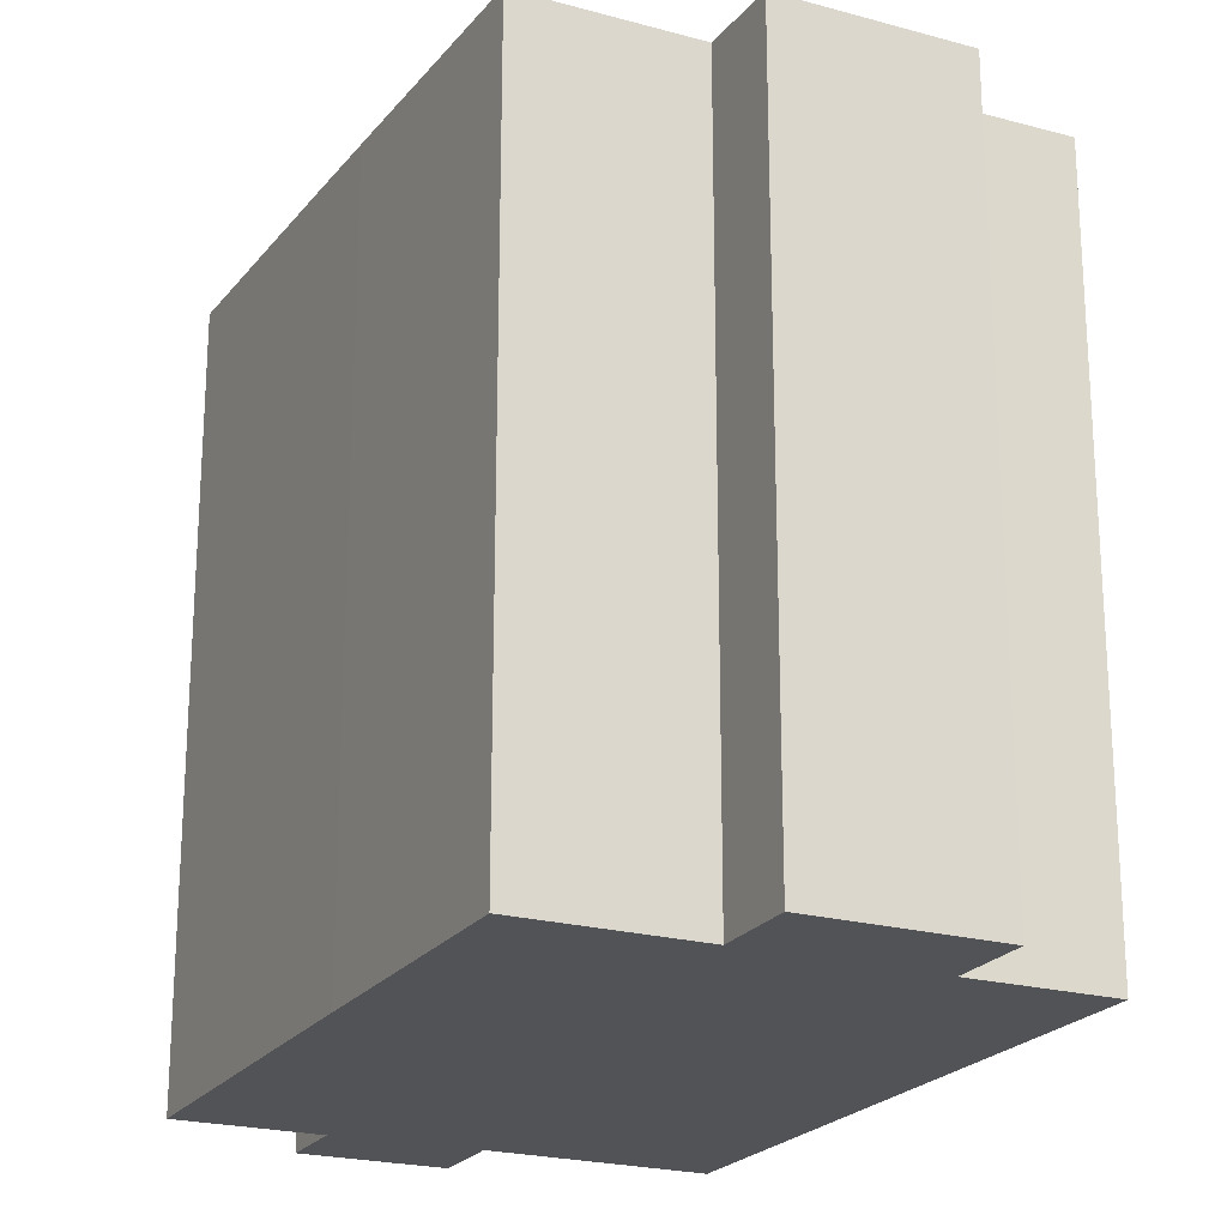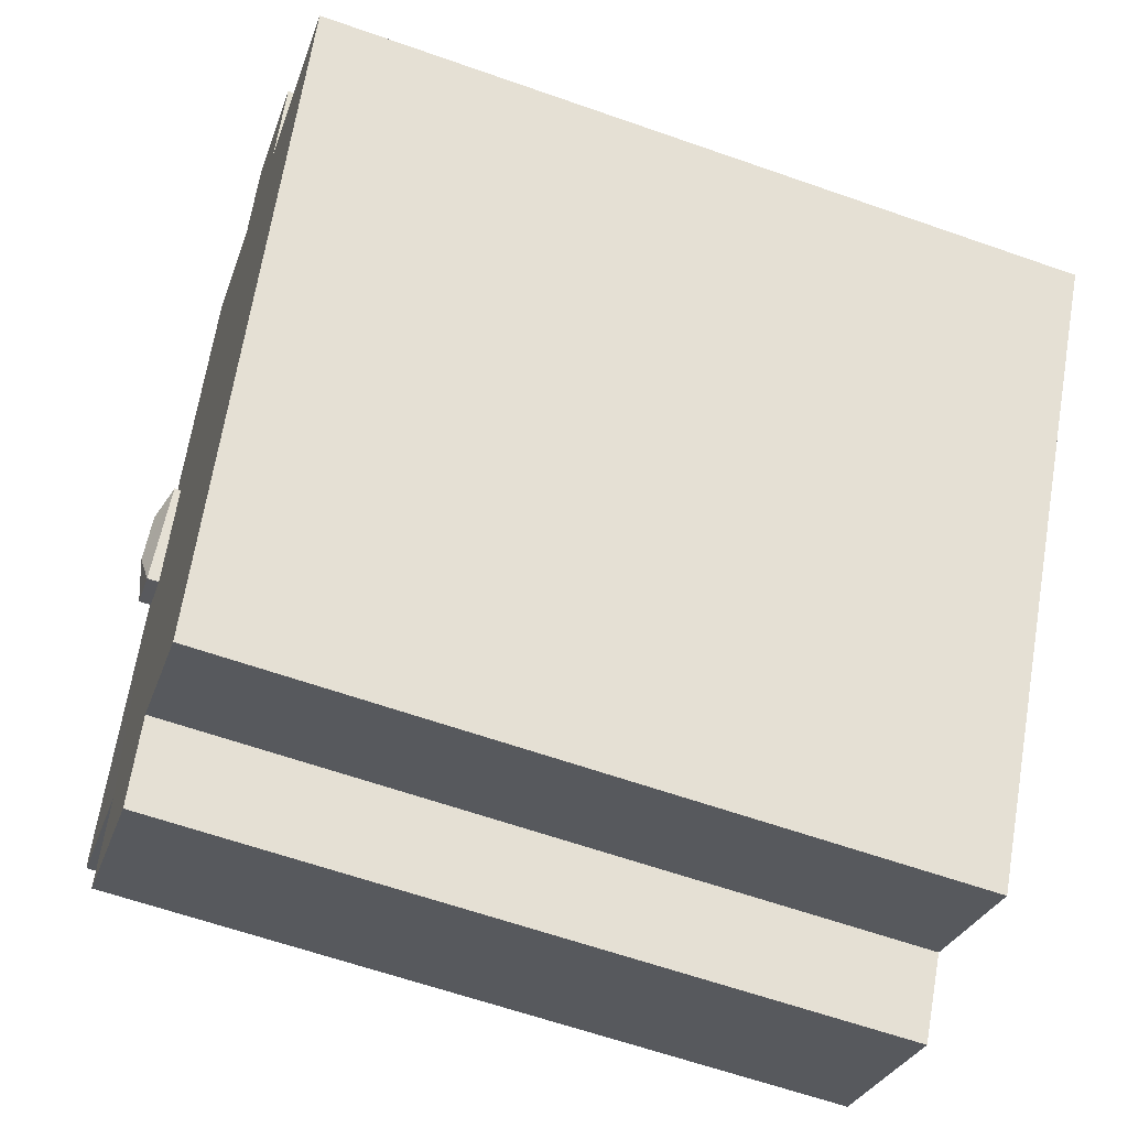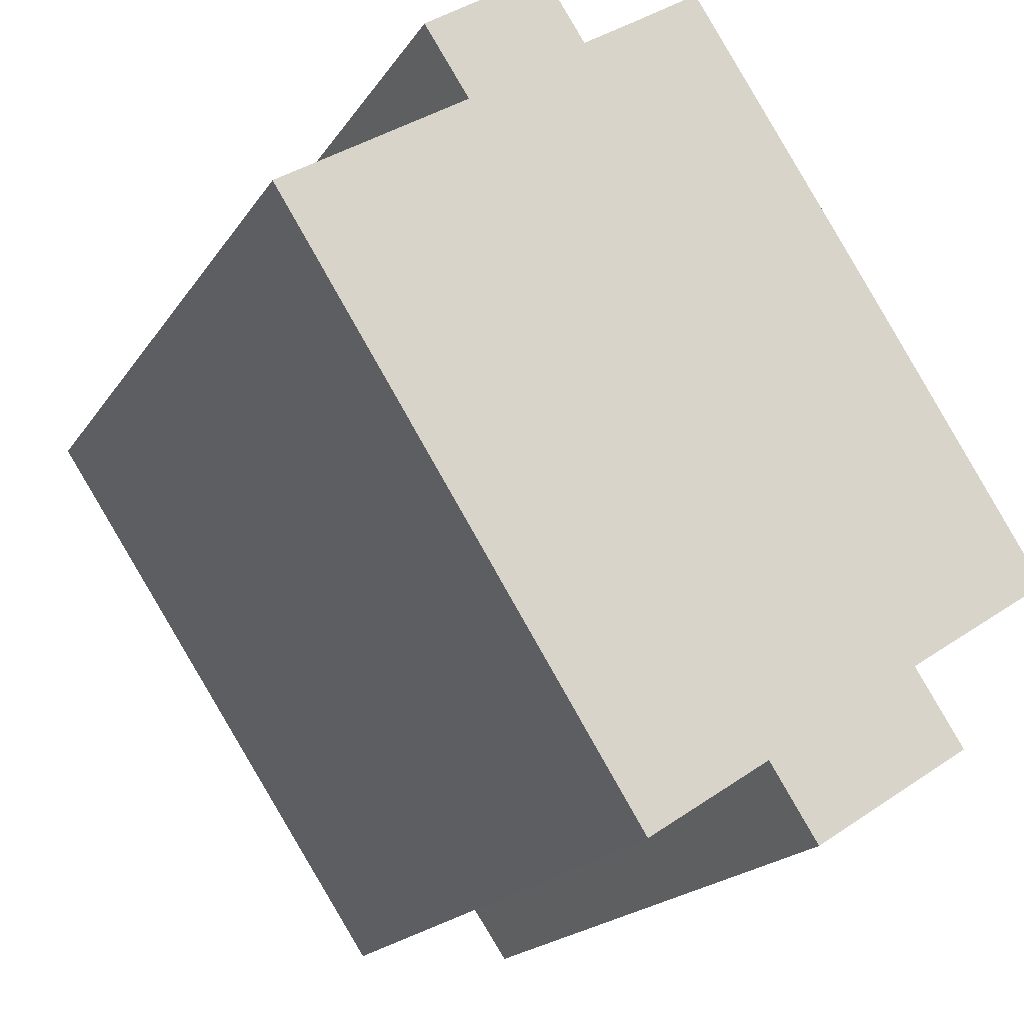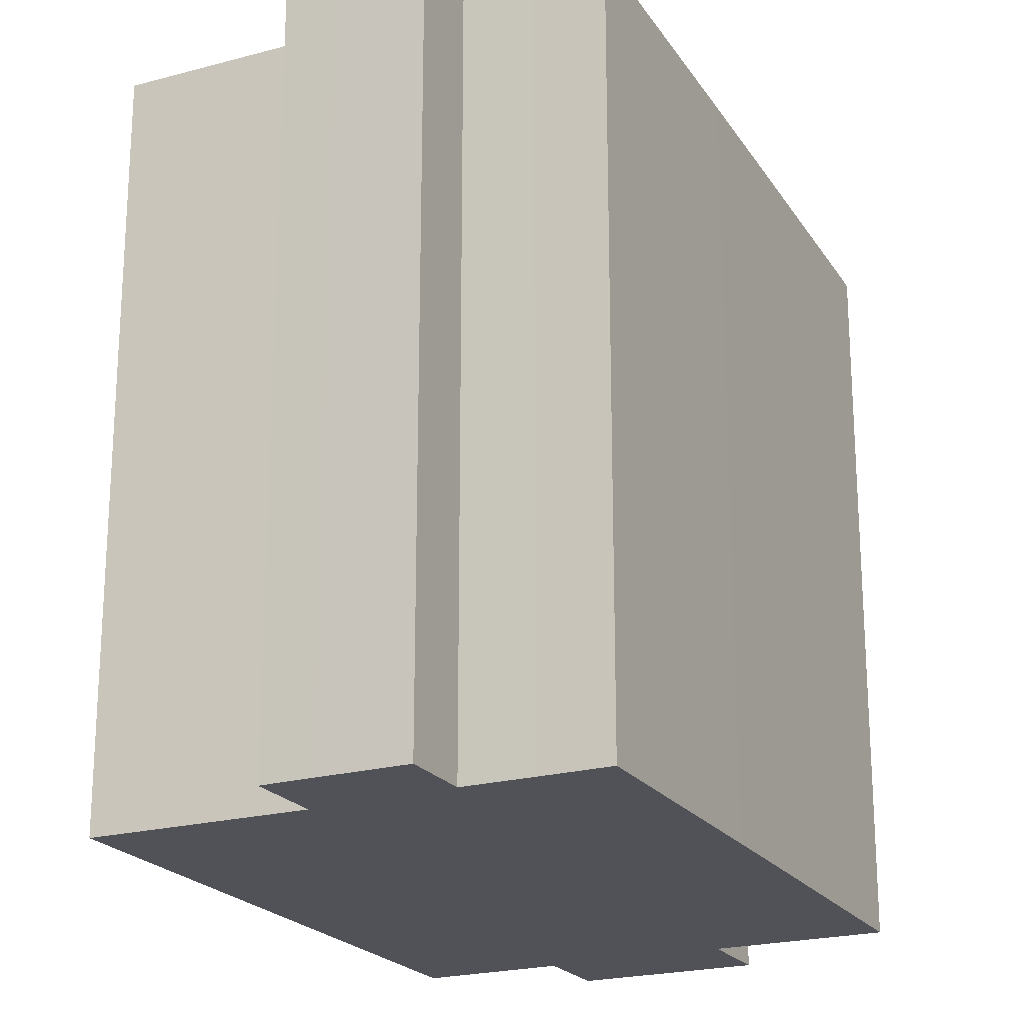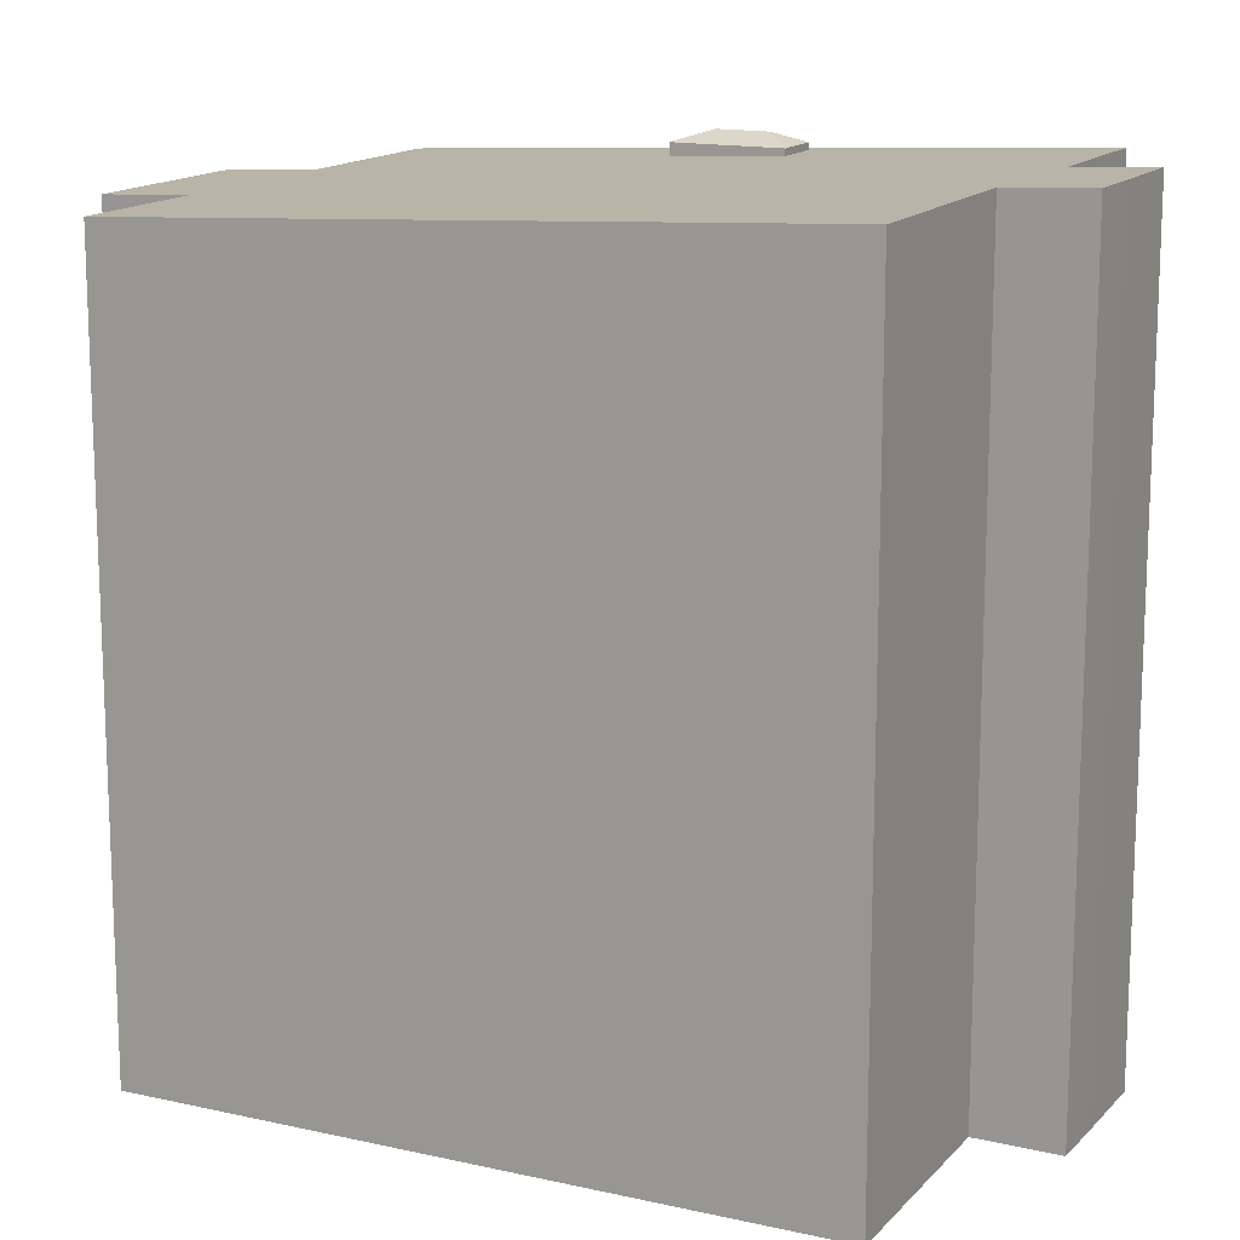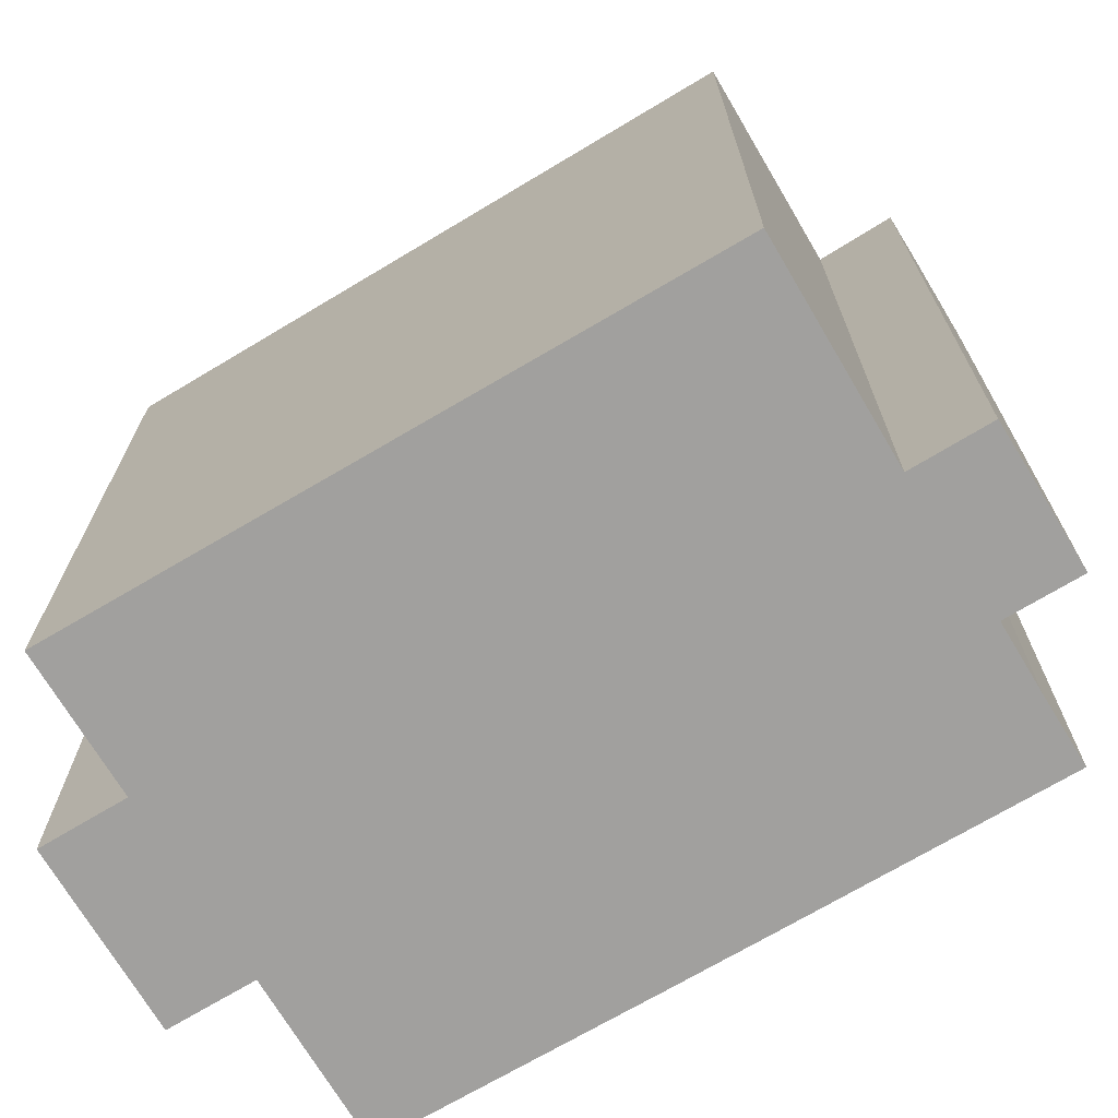
<metadata>
{"format":"obj","ext":"obj","renderer":"f3d","projection":"perspective","resolution":1024,"background":"white","views":[{"elev":-22.1,"azim":121.3,"up":"+Y"},{"elev":-62.6,"azim":-109.6,"up":"+Z"},{"elev":-18.6,"azim":-23.0,"up":"+Z"},{"elev":-21.6,"azim":-7.0,"up":"+Y"},{"elev":14.8,"azim":-96.4,"up":"+Y"},{"elev":-71.8,"azim":-92.1,"up":"+Y"}]}
</metadata>
<code>
v -3.133 5.867 3.928
v 1.866 5.659 2.346
v 2.031 5.644 2.089
v -3.133 5.867 3.928
v 2.516 5.659 2.762
v 1.866 5.659 2.346
v 2.516 5.659 2.762
v 2.708 5.66 2.901
v 3.581 5.576 1.536
v -3.133 5.867 3.928
v 2.708 5.66 2.901
v 2.516 5.659 2.762
v 2.516 5.659 2.762
v 3.581 5.576 1.536
v 3.217 5.592 1.666
v -1.348 5.872 5.192
v -0.4379 5.873 5.783
v 2.708 5.66 2.901
v -3.151 5.932 5.405
v -1.348 5.872 5.192
v -3.133 5.867 3.928
v -3.151 5.932 5.405
v -1.984 5.932 6.169
v -1.348 5.872 5.192
v -0.4379 5.873 5.783
v 0.4671 5.873 6.382
v 2.708 5.66 2.901
v 1.28 5.352 -5.111
v 3.581 5.576 1.536
v 3.653 5.353 -3.553
v 3.581 5.576 1.536
v 5.801 5.371 -1.963
v 3.653 5.353 -3.553
v -3.812 5.931 4.962
v -3.151 5.932 5.405
v -3.133 5.867 3.928
v 3.653 5.353 -3.553
v 5.801 5.371 -1.963
v 5.887 5.354 -2.098
v -3.133 5.867 3.928
v -1.348 5.872 5.192
v 2.708 5.66 2.901
v 1.28 5.352 -5.111
v 3.653 5.353 -3.553
v 4.384 5.284 -4.676
v 2.003 5.283 -6.224
v -3.133 5.867 3.928
v 1.28 5.352 -5.111
v -0.5528 5.35 -6.318
v -5.948 5.867 2.133
v 3.217 5.592 1.666
v 3.581 5.576 1.536
v 3.389 5.576 1.397
v 1.28 5.352 -5.111
v 3.389 5.576 1.397
v 3.581 5.576 1.536
v 1.28 5.352 -5.111
v 2.031 5.644 2.089
v 2.739 5.576 0.9814
v 1.28 5.352 -5.111
v 2.739 5.576 0.9814
v 3.389 5.576 1.397
v -3.133 5.867 3.928
v 2.031 5.644 2.089
v 1.28 5.352 -5.111
v 2.38 5.915 2.229
v 2.516 5.758 2.762
v 2.792 5.915 1.59
v 2.516 5.758 2.762
v 3.389 5.758 1.397
v 2.792 5.915 1.59
v 2.739 5.758 0.9814
v 2.792 5.915 1.59
v 3.389 5.758 1.397
v 1.866 5.758 2.346
v 2.516 5.758 2.762
v 2.38 5.915 2.229
v 1.866 5.758 2.346
v 2.792 5.915 1.59
v 2.739 5.758 0.9814
v 1.866 5.758 2.346
v 2.38 5.915 2.229
v 2.792 5.915 1.59
v -3.812 -5.613 4.962
v -3.151 -5.613 5.405
v -3.151 5.932 5.405
v -3.812 5.931 4.962
v -3.151 -5.613 5.405
v -1.984 -5.613 6.169
v -1.984 5.932 6.169
v -3.151 5.932 5.405
v -1.984 -5.613 6.169
v -1.348 -5.613 5.192
v -1.348 5.872 5.192
v -1.984 5.932 6.169
v -1.348 -5.613 5.192
v -0.4379 -5.613 5.783
v -0.4379 5.873 5.783
v -1.348 5.872 5.192
v -0.4379 -5.613 5.783
v 0.4671 -5.613 6.382
v 0.4671 5.873 6.382
v -0.4379 5.873 5.783
v 0.4671 -5.613 6.382
v 2.708 -5.613 2.901
v 2.708 5.66 2.901
v 0.4671 5.873 6.382
v 2.708 -5.613 2.901
v 3.581 -5.613 1.536
v 3.581 5.576 1.536
v 2.708 5.66 2.901
v 3.581 -5.613 1.536
v 5.801 -5.613 -1.963
v 5.801 5.371 -1.963
v 3.581 5.576 1.536
v 5.801 -5.613 -1.963
v 5.887 -5.613 -2.098
v 5.887 5.354 -2.098
v 5.801 5.371 -1.963
v 3.653 5.353 -3.553
v 5.887 5.354 -2.098
v 5.887 -5.613 -2.098
v 3.653 -5.613 -3.553
v 4.019 -5.613 -4.114
v 4.384 -5.613 -4.676
v 4.384 5.284 -4.676
v 3.653 5.353 -3.553
v 3.653 -5.613 -3.553
v 4.019 -5.613 -4.114
v 3.653 5.353 -3.553
v 4.019 -5.613 -4.114
v 4.384 5.284 -4.676
v 2.003 5.283 -6.224
v 4.384 5.284 -4.676
v 4.384 -5.613 -4.676
v 2.003 -5.613 -6.224
v 1.28 5.352 -5.111
v 2.003 5.283 -6.224
v 2.003 -5.613 -6.224
v 1.28 -5.613 -5.111
v -0.5528 5.35 -6.318
v 1.28 5.352 -5.111
v 1.28 -5.613 -5.111
v -0.5528 -5.613 -6.318
v -5.948 5.867 2.133
v -0.5528 5.35 -6.318
v -0.5528 -5.613 -6.318
v -5.948 -5.613 2.133
v -4.54 -5.613 3.03
v -3.133 -5.613 3.928
v -3.133 5.867 3.928
v -5.948 5.867 2.133
v -5.948 -5.613 2.133
v -4.54 -5.613 3.03
v -5.948 5.867 2.133
v -4.54 -5.613 3.03
v -3.133 5.867 3.928
v -3.812 5.931 4.962
v -3.472 -5.613 4.445
v -3.812 -5.613 4.962
v -3.472 -5.613 4.445
v -3.133 5.867 3.928
v -3.133 -5.613 3.928
v -3.812 5.931 4.962
v -3.133 5.867 3.928
v -3.472 -5.613 4.445
v 3.217 5.592 1.666
v 3.389 5.576 1.397
v 3.389 5.758 1.397
v 2.516 5.659 2.762
v 3.217 5.592 1.666
v 3.389 5.758 1.397
v 2.516 5.758 2.762
v 2.516 5.659 2.762
v 3.389 5.758 1.397
v 2.739 5.758 0.9814
v 3.389 5.758 1.397
v 3.389 5.576 1.397
v 2.739 5.576 0.9814
v 1.866 5.659 2.346
v 2.516 5.659 2.762
v 2.516 5.758 2.762
v 1.866 5.758 2.346
v 1.866 5.758 2.346
v 2.031 5.644 2.089
v 1.866 5.659 2.346
v 2.031 5.644 2.089
v 2.739 5.758 0.9814
v 2.739 5.576 0.9814
v 1.866 5.758 2.346
v 2.739 5.758 0.9814
v 2.031 5.644 2.089
v -3.133 -5.613 3.928
v -4.54 -5.613 3.03
v -5.948 -5.613 2.133
v -0.5528 -5.613 -6.318
v 1.28 -5.613 -5.111
v 2.003 -5.613 -6.224
v 4.384 -5.613 -4.676
v 4.019 -5.613 -4.114
v 3.653 -5.613 -3.553
v 5.887 -5.613 -2.098
v 5.801 -5.613 -1.963
v 3.581 -5.613 1.536
v 2.708 -5.613 2.901
v 0.4671 -5.613 6.382
v -0.4379 -5.613 5.783
v -1.348 -5.613 5.192
v -1.984 -5.613 6.169
v -3.151 -5.613 5.405
v -3.812 -5.613 4.962
v -3.472 -5.613 4.445
g CDNNDG02_0006180
f 1 2 3
f 4 5 6
f 7 8 9
f 10 11 12
f 13 14 15
f 16 17 18
f 19 20 21
f 22 23 24
f 25 26 27
f 28 29 30
f 31 32 33
f 34 35 36
f 37 38 39
f 40 41 42
f 46 43 45
f 45 43 44
f 50 47 48
f 49 50 48
f 51 52 53
f 54 55 56
f 57 58 59
f 60 61 62
f 63 64 65
f 66 67 68
f 69 70 71
f 72 73 74
f 75 76 77
f 78 79 80
f 81 82 83
f 85 86 87
f 87 84 85
f 89 90 91
f 91 88 89
f 93 94 92
f 92 94 95
f 97 98 99
f 99 96 97
f 101 102 103
f 103 100 101
f 105 106 104
f 104 106 107
f 109 110 108
f 108 110 111
f 113 114 112
f 112 114 115
f 117 118 116
f 116 118 119
f 122 120 121
f 120 122 123
f 124 125 126
f 127 128 129
f 130 131 132
f 135 133 134
f 133 135 136
f 138 139 140
f 137 138 140
f 141 143 144
f 141 142 143
f 146 147 148
f 145 146 148
f 149 150 151
f 152 153 154
f 155 156 157
f 158 159 160
f 161 162 163
f 164 165 166
f 167 168 169
f 170 171 172
f 173 174 175
f 177 178 179
f 176 177 179
f 183 180 182
f 182 180 181
f 184 185 186
f 187 188 189
f 190 191 192
f 212 193 210
f 207 208 205
f 194 196 197
f 205 208 193
f 195 196 194
f 200 198 199
f 197 193 194
f 212 210 211
f 198 200 197
f 200 201 197
f 201 202 203
f 201 204 197
f 193 208 210
f 210 208 209
f 203 204 201
f 204 193 197
f 206 207 205
f 205 193 204

</code>
